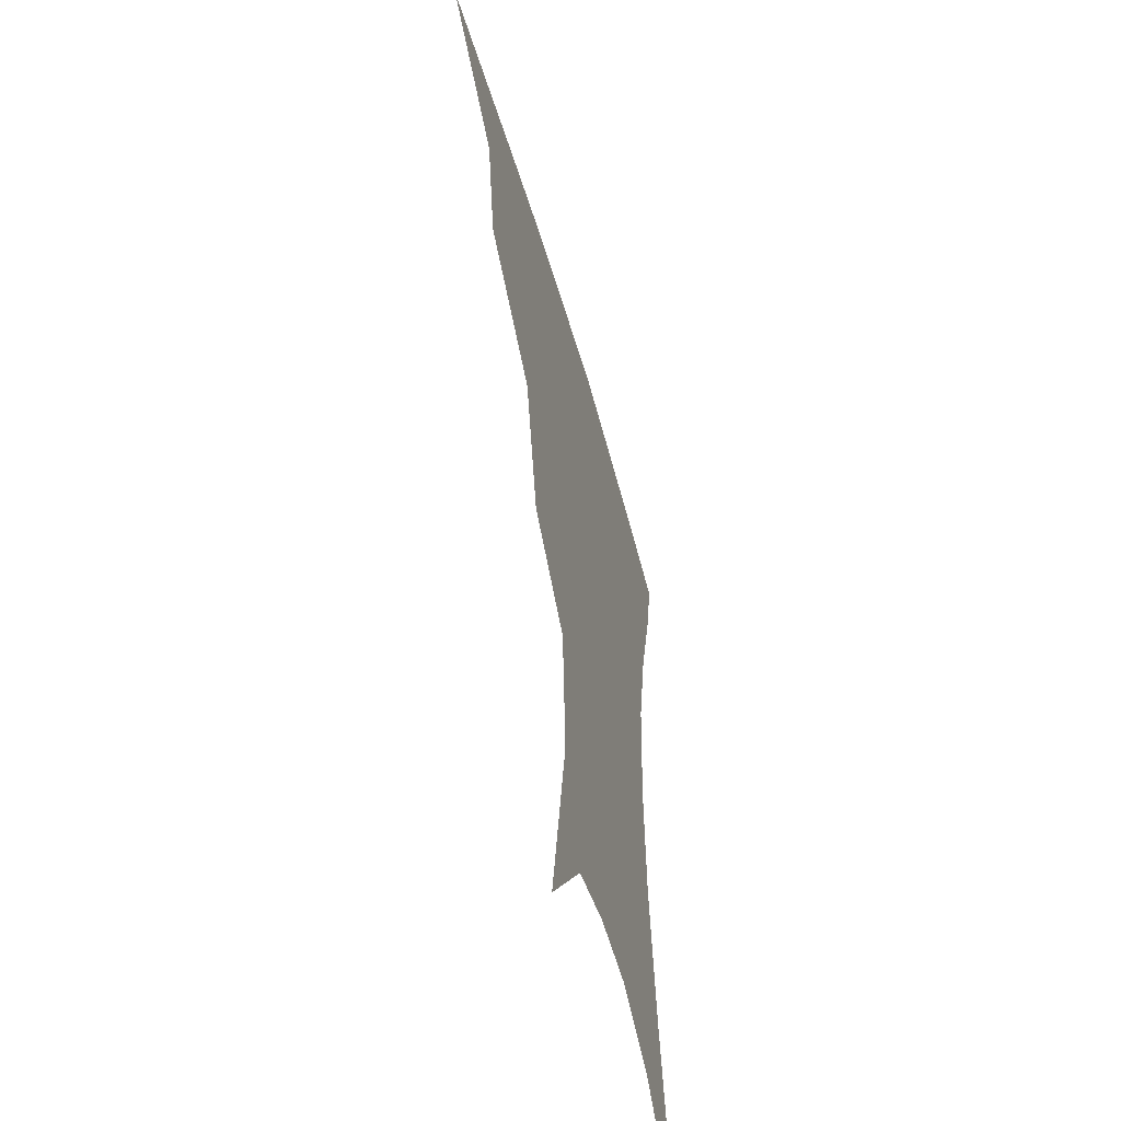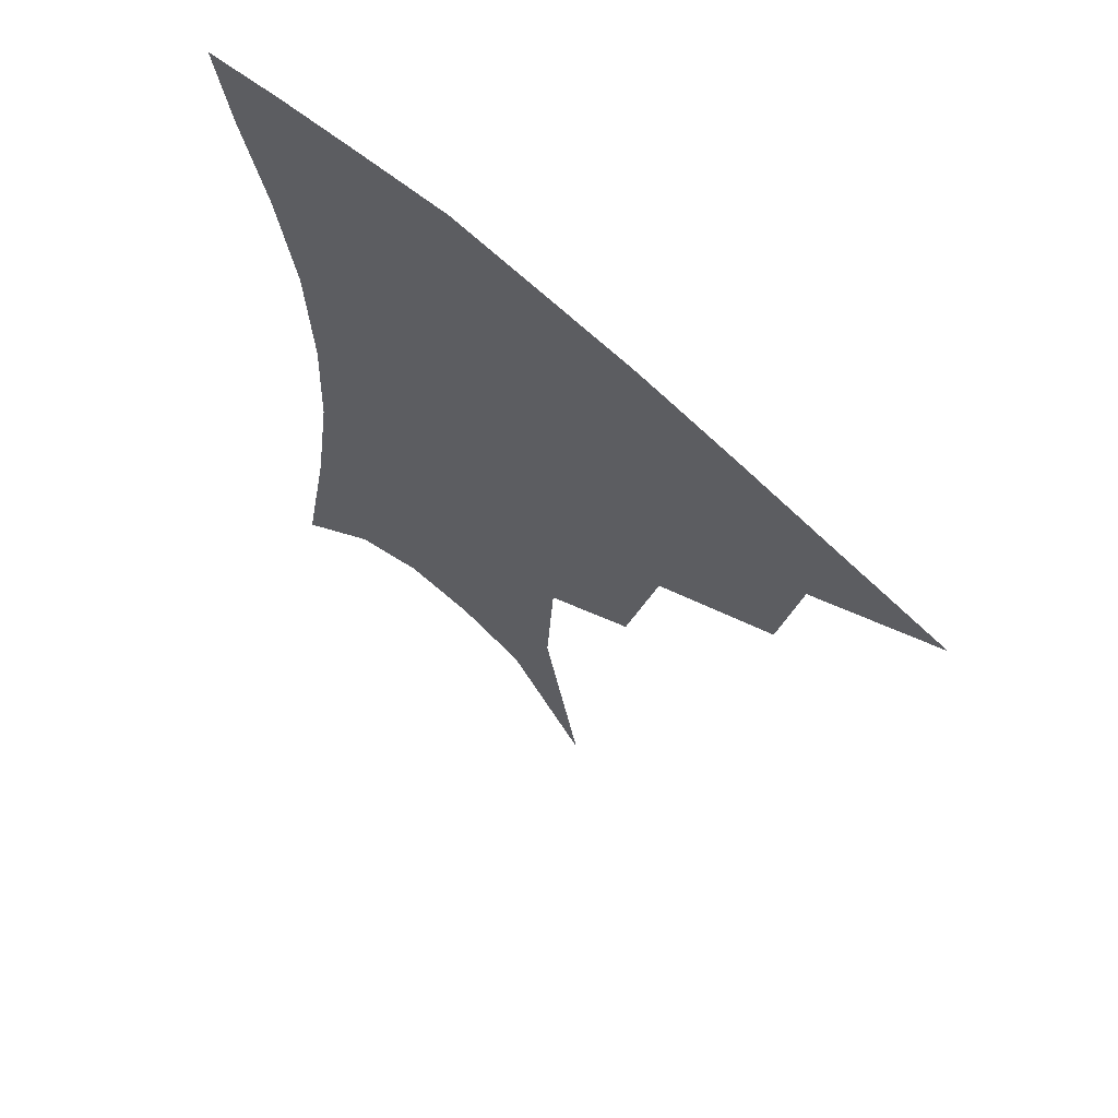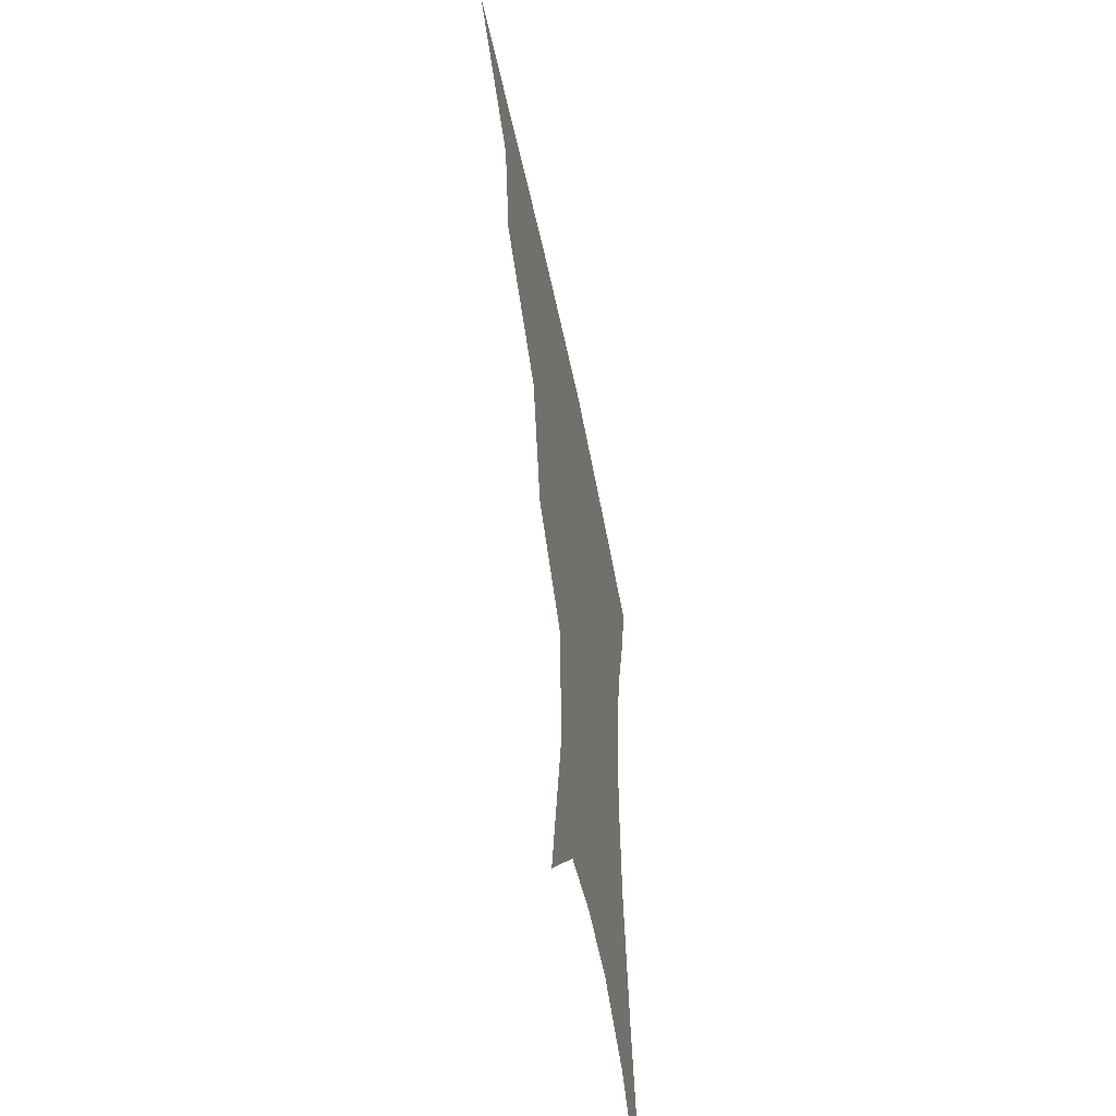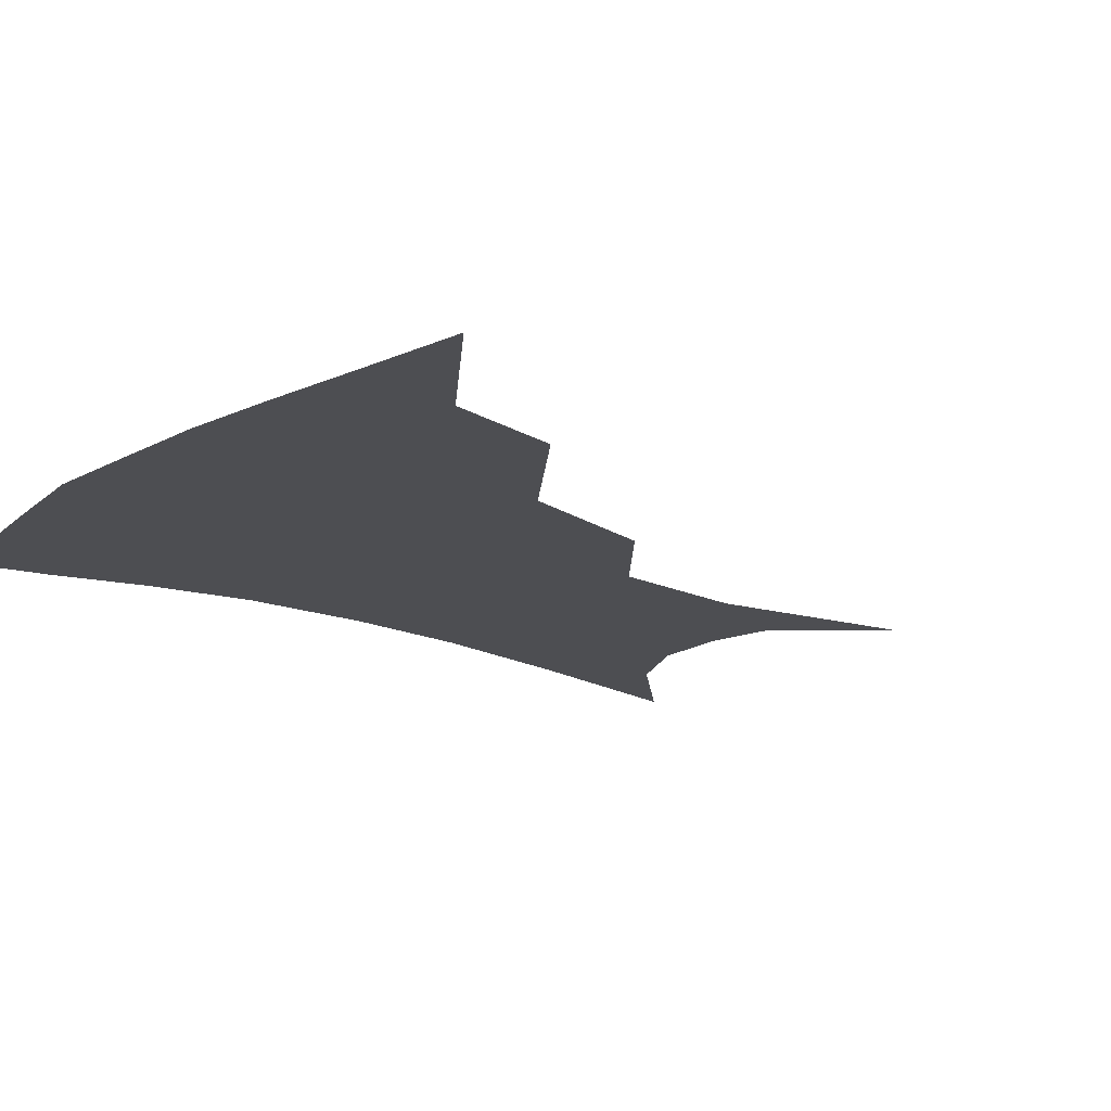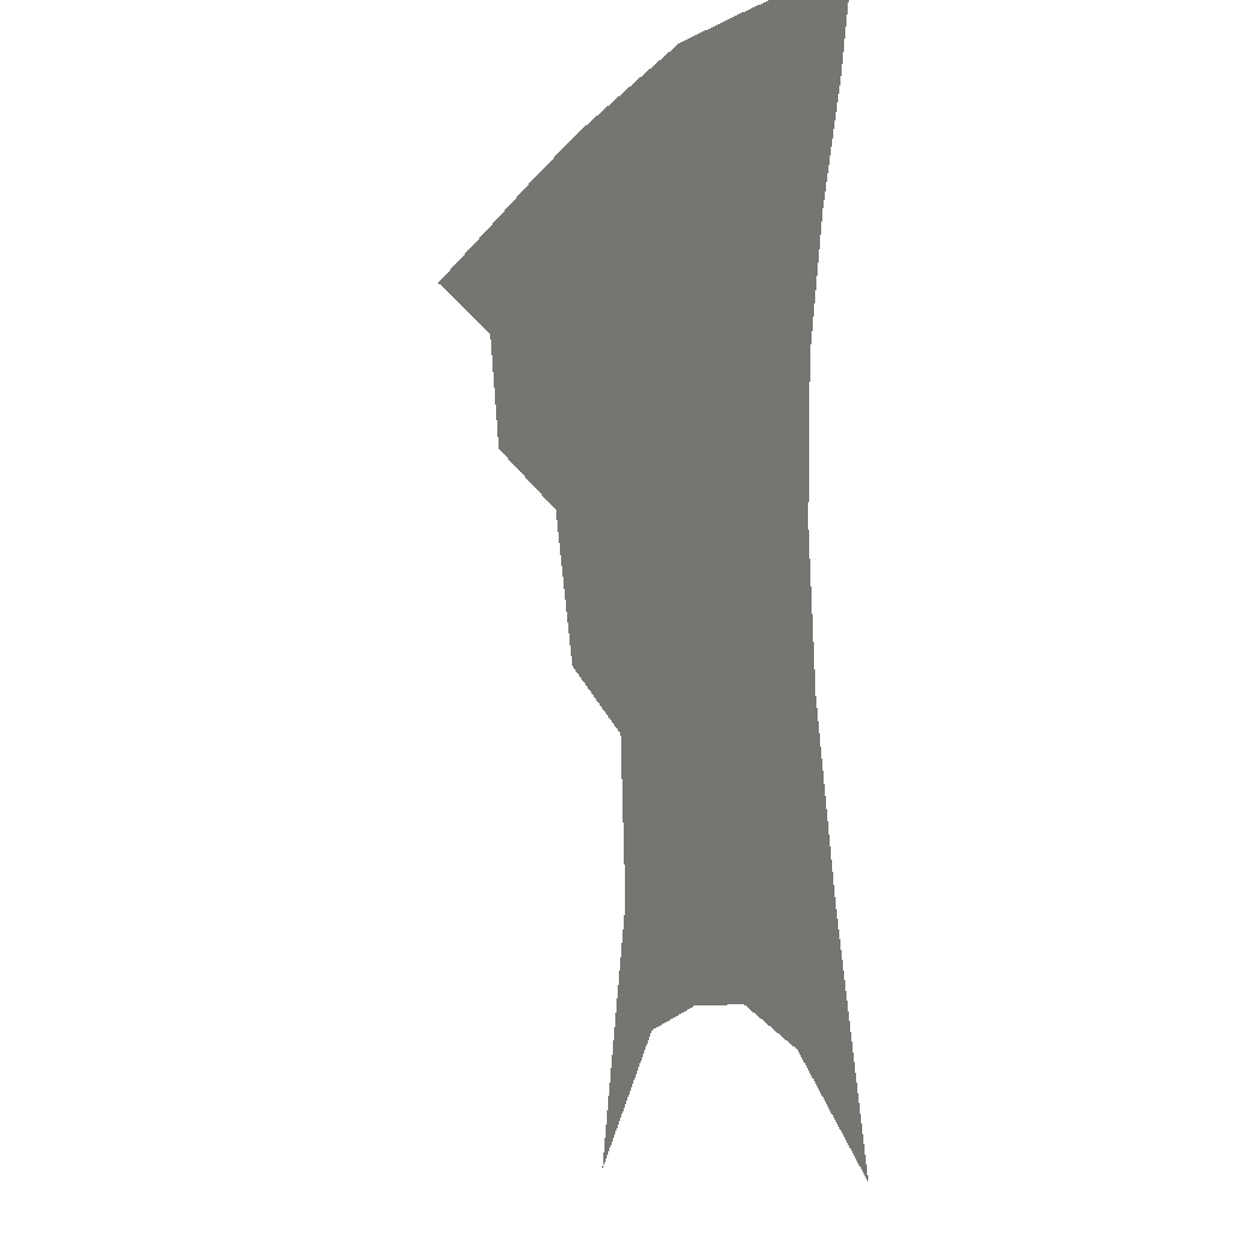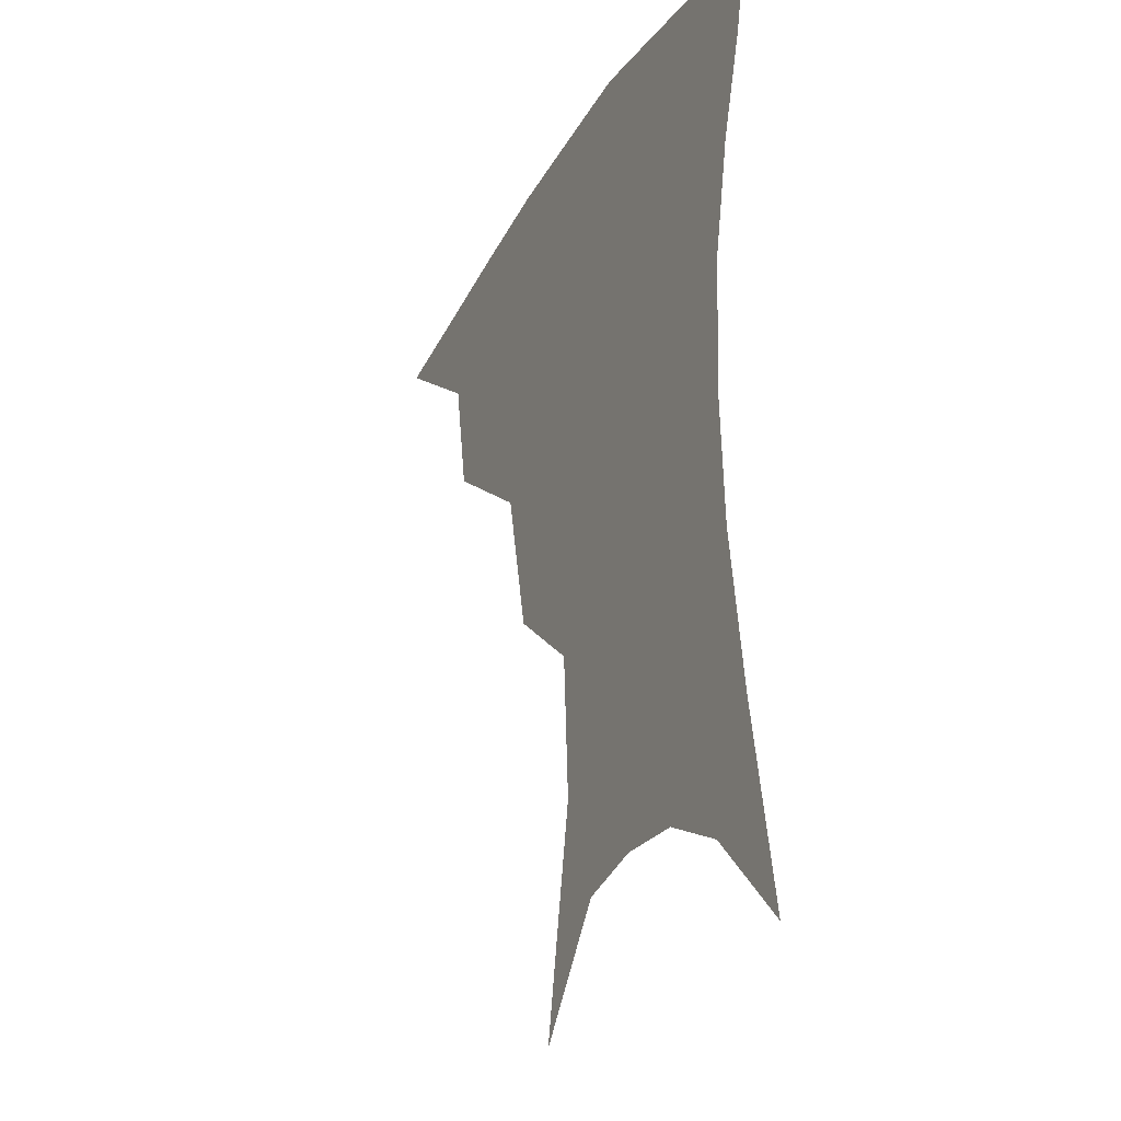
<metadata>
{"format":"obj","ext":"obj","renderer":"f3d","projection":"perspective","resolution":1024,"background":"white","views":[{"elev":-52.5,"azim":-74.8,"up":"+Y"},{"elev":65.6,"azim":-137.6,"up":"+Y"},{"elev":-55.0,"azim":-78.8,"up":"+Y"},{"elev":-17.2,"azim":-129.8,"up":"+Z"},{"elev":-12.1,"azim":62.9,"up":"+Y"},{"elev":-27.3,"azim":65.4,"up":"+Y"}]}
</metadata>
<code>
v 459.3 349.7 0
v 500.8 291.6 0
v 494.7 324.6 0
v 489.4 354.3 0
v 544.8 226 0
v 535.2 267.3 0
v 527.8 301.1 0
v 523.1 330.6 0
v 518.1 358.9 0
v 561.3 106 0
v 572.8 165.8 0
v 570.5 205.4 0
v 562.7 245.3 0
v 557.3 280.4 0
v 553.8 309 0
v 550.1 334.9 0
v 546.1 362.7 0
v 585.7 136.1 0
v 590 180 0
v 586.2 218.4 0
v 581.9 255.8 0
v 579.5 285.7 0
v 578.2 312.4 0
v 577.7 337.4 0
v 574.3 364.5 0
v 606.1 140.3 0
v 606.3 185.1 0
v 603 223.5 0
v 601 259.2 0
v 601 288.9 0
v 601.8 314.2 0
v 602.5 338.2 0
v 600.7 365.9 0
v 627.4 139 0
v 622.8 187.9 0
v 620 224.4 0
v 619.7 257 0
v 621.4 286.8 0
v 624.1 313.2 0
v 626.9 337.3 0
v 629.1 361.9 0
v 649 128.5 0
v 641 180.3 0
v 637.9 217.1 0
v 637.8 250.2 0
v 640.3 283.8 0
v 645.3 311.3 0
v 650.5 334.6 0
v 654.1 358 0
v 675.1 101.8 0
v 664.7 156.9 0
v 658.2 200.5 0
v 656.3 236.6 0
v 658 273.2 0
v 664.1 303.5 0
v 672.3 330.5 0
v 677.4 353.4 0
v 721 361 0
f 3 4 1
f 6 7 2
f 2 7 3
f 7 8 3
f 3 8 4
f 8 9 4
f 12 13 5
f 5 13 6
f 13 14 6
f 6 14 7
f 14 15 7
f 7 15 8
f 15 16 8
f 8 16 9
f 16 17 9
f 10 18 11
f 18 19 11
f 11 19 12
f 19 20 12
f 12 20 13
f 20 21 13
f 13 21 14
f 21 22 14
f 14 22 15
f 22 23 15
f 15 23 16
f 23 24 16
f 16 24 17
f 24 25 17
f 18 26 19
f 26 27 19
f 19 27 20
f 27 28 20
f 20 28 21
f 28 29 21
f 21 29 22
f 29 30 22
f 22 30 23
f 30 31 23
f 23 31 24
f 31 32 24
f 24 32 25
f 32 33 25
f 26 34 27
f 34 35 27
f 27 35 28
f 35 36 28
f 28 36 29
f 36 37 29
f 29 37 30
f 37 38 30
f 30 38 31
f 38 39 31
f 31 39 32
f 39 40 32
f 32 40 33
f 40 41 33
f 34 42 35
f 42 43 35
f 35 43 36
f 43 44 36
f 36 44 37
f 44 45 37
f 37 45 38
f 45 46 38
f 38 46 39
f 46 47 39
f 39 47 40
f 47 48 40
f 40 48 41
f 48 49 41
f 42 50 43
f 50 51 43
f 43 51 44
f 51 52 44
f 44 52 45
f 52 53 45
f 45 53 46
f 53 54 46
f 46 54 47
f 54 55 47
f 47 55 48
f 55 56 48
f 48 56 49
f 56 57 49

</code>
